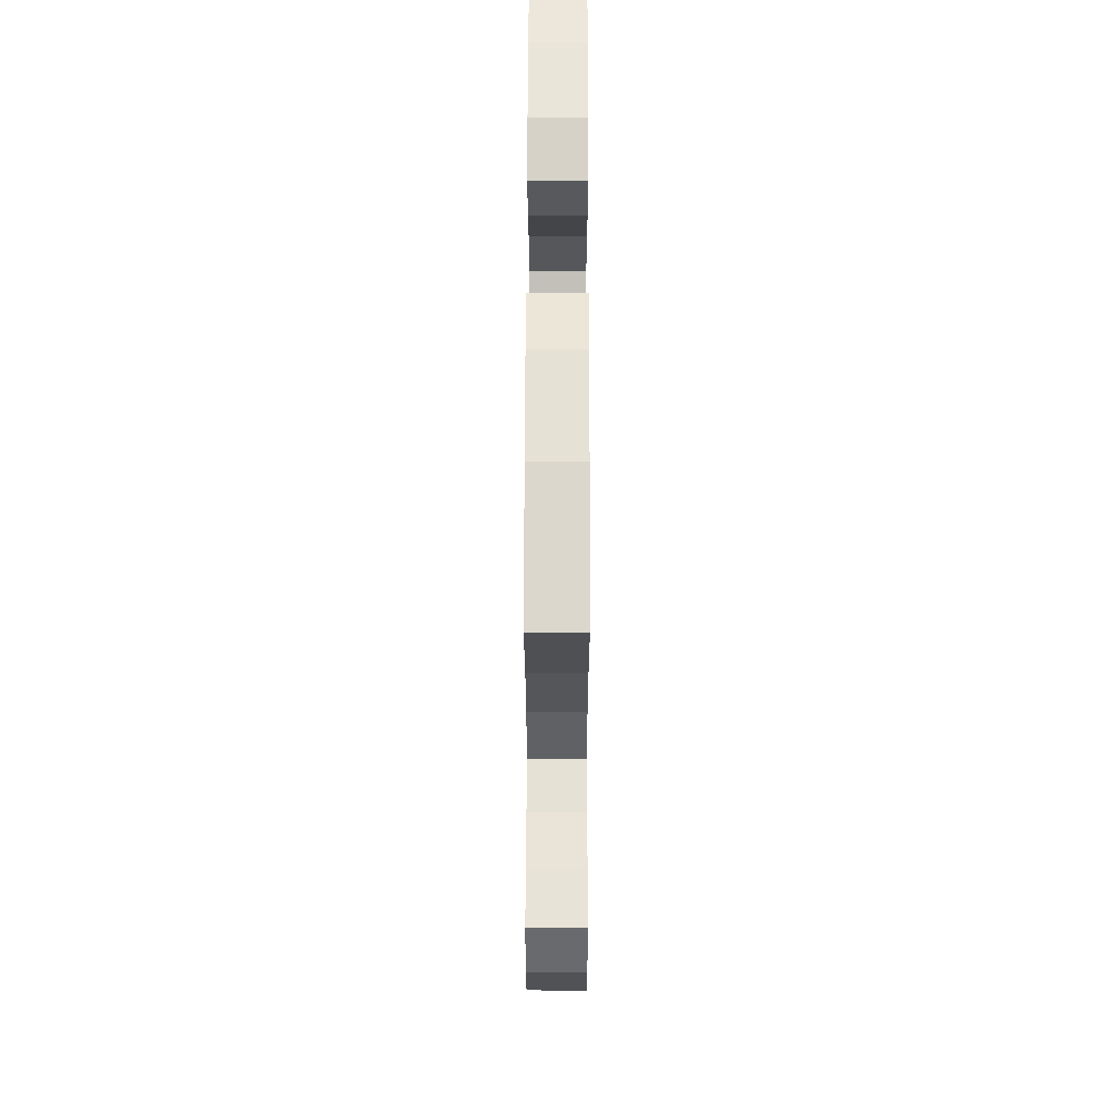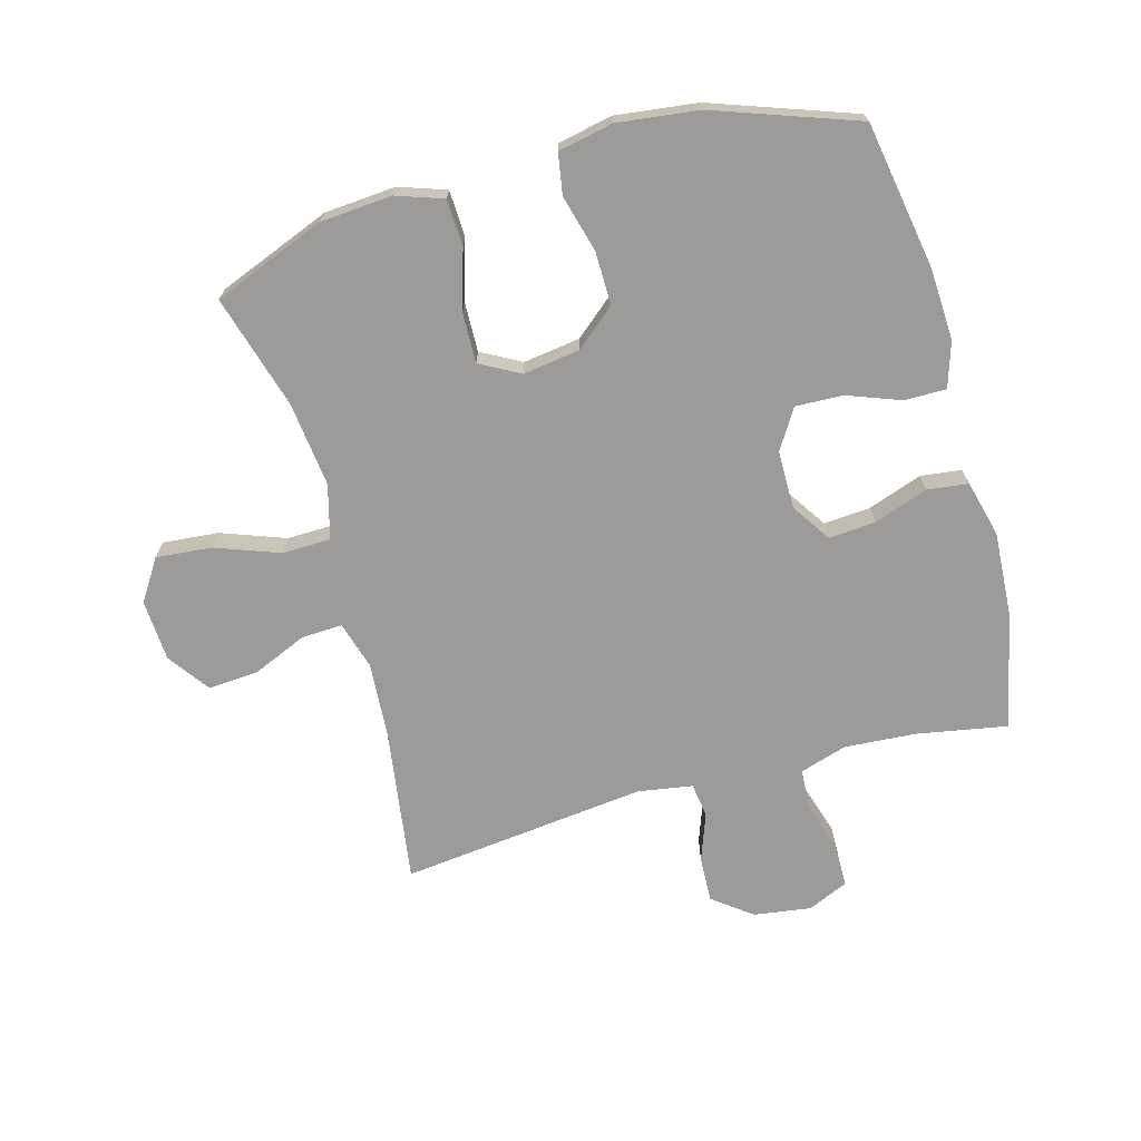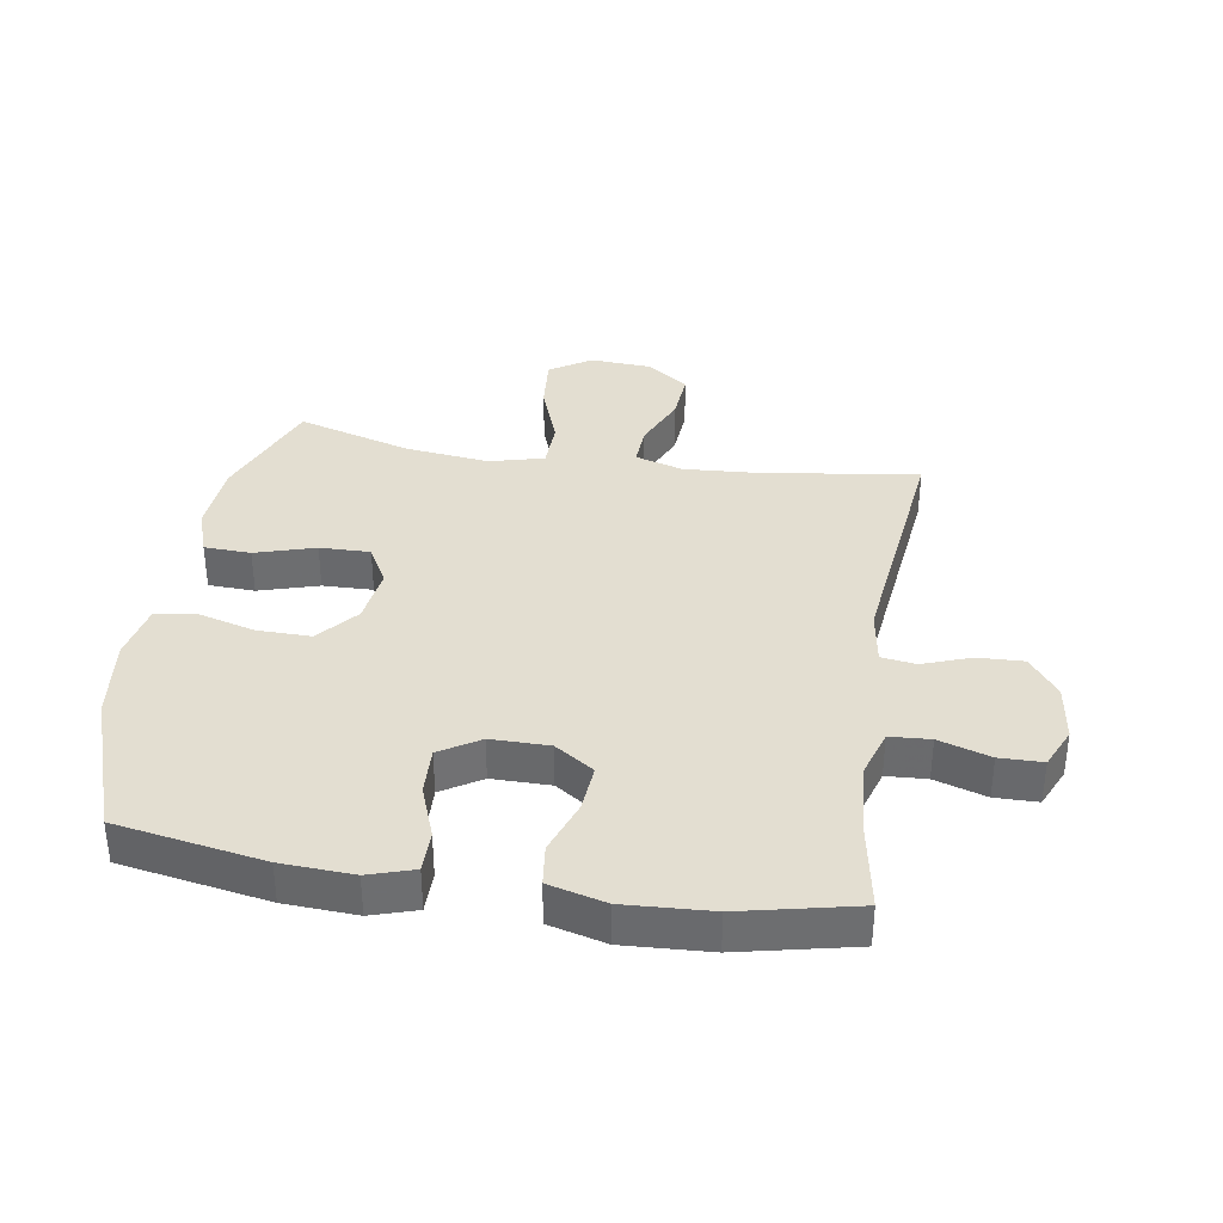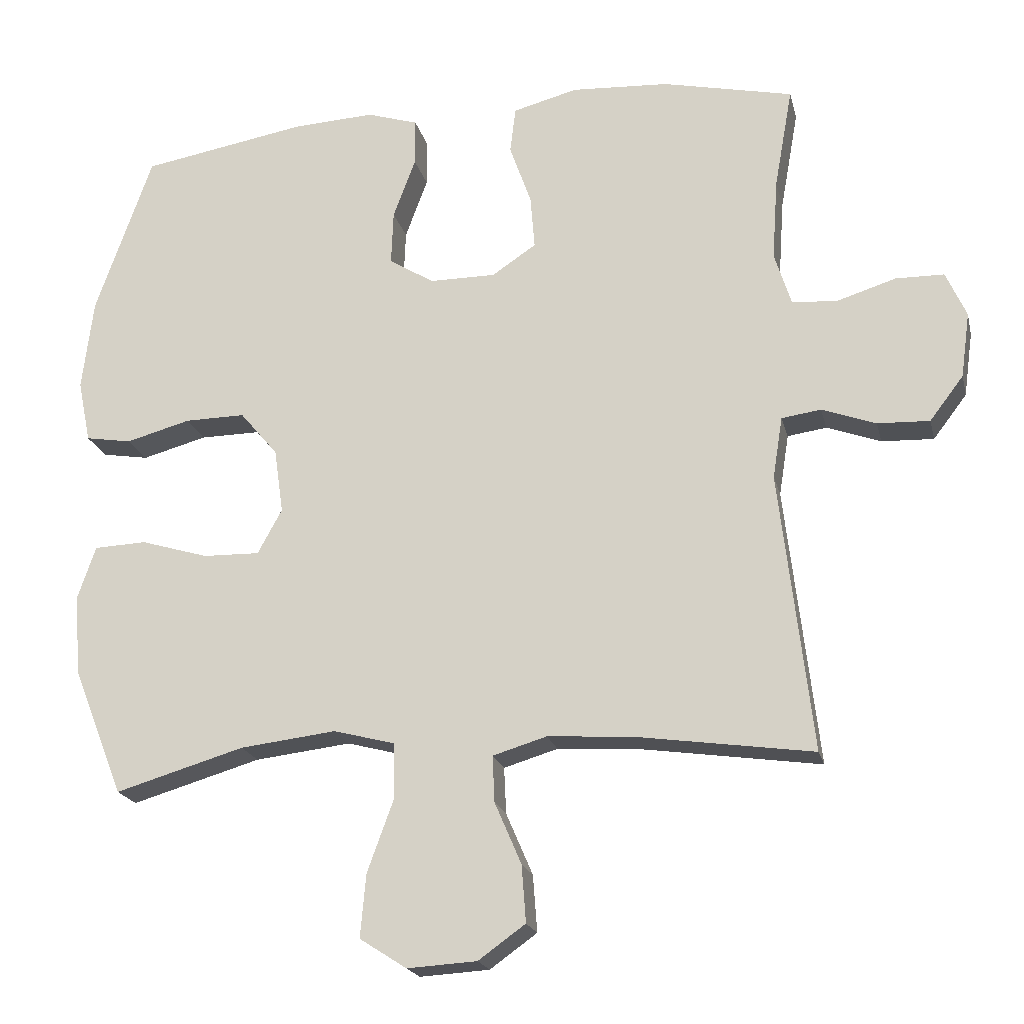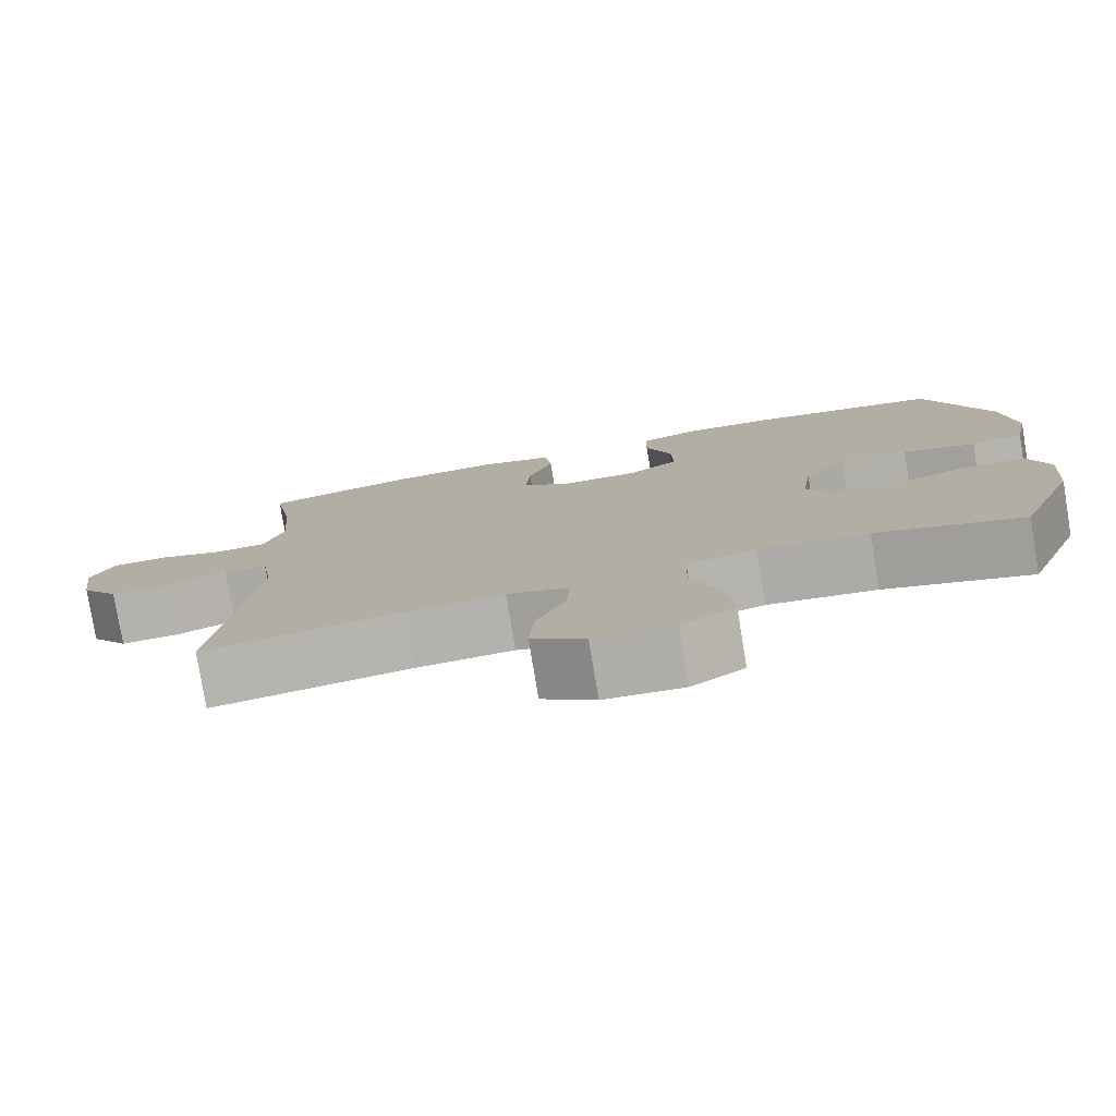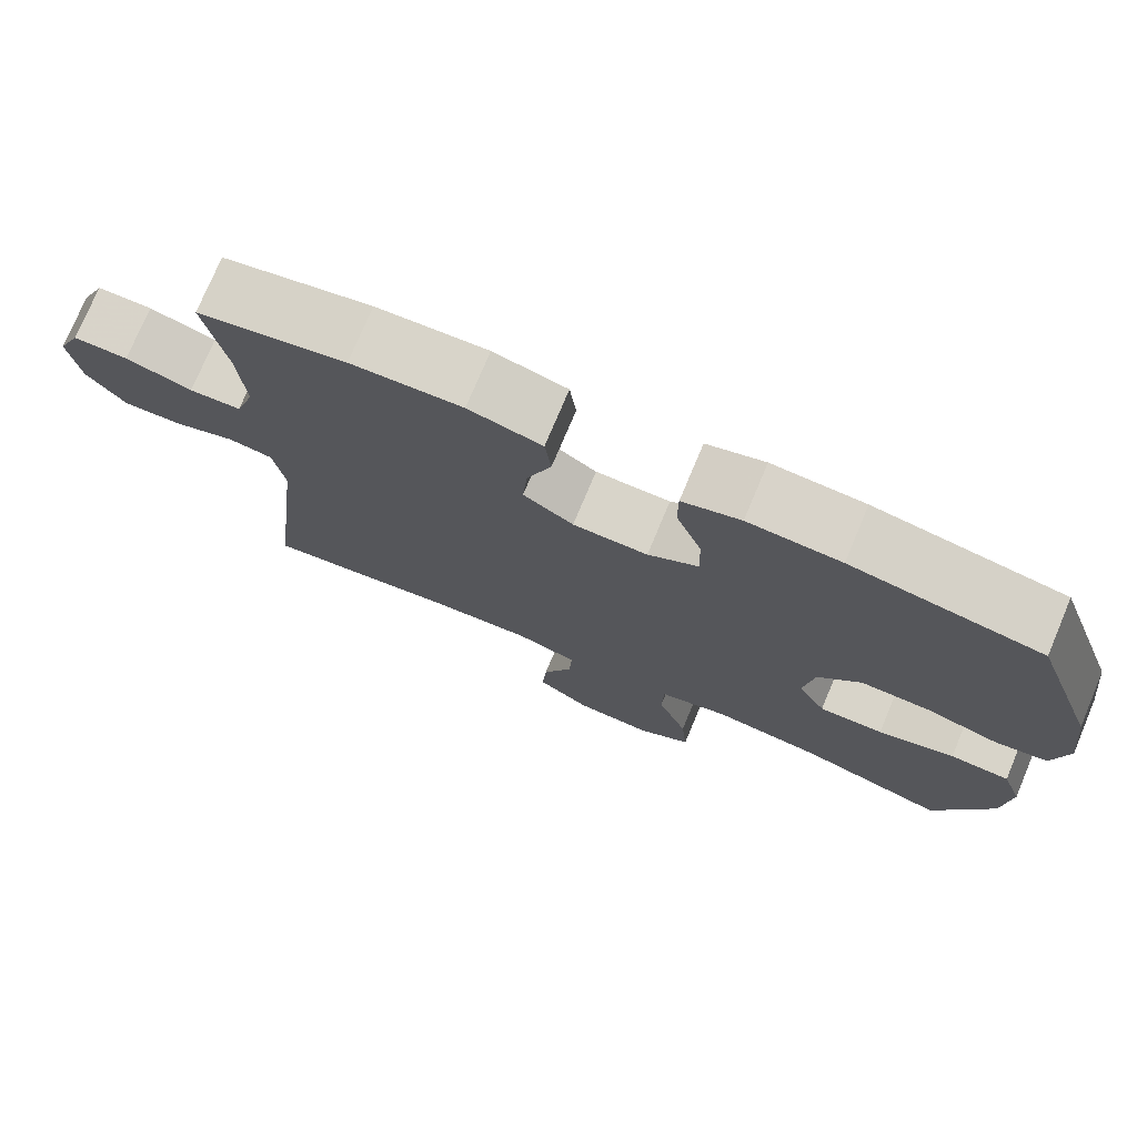
<metadata>
{"format":"obj","ext":"obj","renderer":"f3d","projection":"perspective","resolution":1024,"background":"white","views":[{"elev":60.9,"azim":90.1,"up":"+Z"},{"elev":-69.9,"azim":-74.6,"up":"+Y"},{"elev":36.1,"azim":9.1,"up":"+Y"},{"elev":-20.0,"azim":13.1,"up":"+Z"},{"elev":-78.7,"azim":-170.6,"up":"+Z"},{"elev":75.6,"azim":-157.2,"up":"+Z"}]}
</metadata>
<code>
v 0.5 0.07 -0.5
v 0.249 0.07 -0.464
v 0.127 0.07 -0.456
v 0.05 0.07 -0.479
v 0.053 0.07 -0.545
v 0.091 0.07 -0.633
v 0.097 0.07 -0.714
v 0.03 0.07 -0.762
v -0.069 0.07 -0.768
v -0.136 0.07 -0.725
v -0.128 0.07 -0.635
v -0.09 0.07 -0.531
v -0.092 0.07 -0.453
v -0.179 0.07 -0.43
v -0.316 0.07 -0.446
v -0.5 0.07 -0.5
v -0.572 0.07 -0.318
v -0.581 0.07 -0.203
v -0.555 0.07 -0.127
v -0.48 0.07 -0.124
v -0.384 0.07 -0.153
v -0.303 0.07 -0.155
v -0.268 0.07 -0.091
v -0.281 0.07 0.001
v -0.335 0.07 0.065
v -0.421 0.07 0.064
v -0.513 0.07 0.039
v -0.579 0.07 0.05
v -0.597 0.07 0.139
v -0.581 0.07 0.27
v -0.5 0.07 0.5
v -0.263 0.07 0.541
v -0.147 0.07 0.547
v -0.074 0.07 0.524
v -0.074 0.07 0.457
v -0.106 0.07 0.371
v -0.109 0.07 0.294
v -0.045 0.07 0.254
v 0.049 0.07 0.254
v 0.112 0.07 0.296
v 0.106 0.07 0.372
v 0.075 0.07 0.459
v 0.083 0.07 0.525
v 0.175 0.07 0.549
v 0.314 0.07 0.541
v 0.5 0.07 0.5
v 0.474 0.07 0.355
v 0.466 0.07 0.239
v 0.49 0.07 0.163
v 0.555 0.07 0.159
v 0.638 0.07 0.185
v 0.707 0.07 0.184
v 0.736 0.07 0.119
v 0.723 0.07 0.026
v 0.675 0.07 -0.037
v 0.601 0.07 -0.034
v 0.524 0.07 -0.006
v 0.468 0.07 -0.014
v 0.454 0.07 -0.102
v 0.5 0 -0.5
v 0.249 0 -0.464
v 0.127 0 -0.456
v 0.05 0 -0.479
v 0.053 0 -0.545
v 0.091 0 -0.633
v 0.097 0 -0.714
v 0.03 0 -0.762
v -0.069 0 -0.768
v -0.136 0 -0.725
v -0.128 0 -0.635
v -0.09 0 -0.531
v -0.092 0 -0.453
v -0.179 0 -0.43
v -0.316 0 -0.446
v -0.5 0 -0.5
v -0.572 0 -0.318
v -0.581 0 -0.203
v -0.555 0 -0.127
v -0.48 0 -0.124
v -0.384 0 -0.153
v -0.303 0 -0.155
v -0.268 0 -0.091
v -0.281 0 0.001
v -0.335 0 0.065
v -0.421 0 0.064
v -0.513 0 0.039
v -0.579 0 0.05
v -0.597 0 0.139
v -0.581 0 0.27
v -0.5 0 0.5
v -0.263 0 0.541
v -0.147 0 0.547
v -0.074 0 0.524
v -0.074 0 0.457
v -0.106 0 0.371
v -0.109 0 0.294
v -0.045 0 0.254
v 0.049 0 0.254
v 0.112 0 0.296
v 0.106 0 0.372
v 0.075 0 0.459
v 0.083 0 0.525
v 0.175 0 0.549
v 0.314 0 0.541
v 0.5 0 0.5
v 0.474 0 0.355
v 0.466 0 0.239
v 0.49 0 0.163
v 0.555 0 0.159
v 0.638 0 0.185
v 0.707 0 0.184
v 0.736 0 0.119
v 0.723 0 0.026
v 0.675 0 -0.037
v 0.601 0 -0.034
v 0.524 0 -0.006
v 0.468 0 -0.014
v 0.454 0 -0.102
f 55 56 57
f 54 55 57
f 53 54 57
f 52 53 57
f 51 52 57
f 50 51 57
f 49 50 57 58
f 48 49 58 59
f 45 46 47
f 44 45 47
f 43 44 47
f 42 43 47
f 41 42 47
f 40 41 47 48
f 39 40 48 59
f 34 35 36
f 33 34 36
f 32 33 36
f 31 32 36
f 30 31 36
f 29 30 36
f 28 29 36
f 27 28 36
f 26 27 36
f 25 26 36 37
f 24 25 37 38
f 19 20 21
f 18 19 21
f 17 18 21
f 16 17 21
f 15 16 21
f 14 15 21 22
f 13 14 22 23
f 10 11 12
f 9 10 12
f 8 9 12
f 7 8 12
f 6 7 12
f 5 6 12
f 4 5 12 13
f 38 39 59
f 24 38 59
f 23 24 59
f 13 23 59
f 4 13 59
f 3 4 59
f 59 1 2
f 2 3 59
f 116 115 114
f 116 114 113
f 116 113 112
f 116 112 111
f 116 111 110
f 116 110 109
f 117 116 109 108
f 118 117 108 107
f 106 105 104
f 106 104 103
f 106 103 102
f 106 102 101
f 106 101 100
f 107 106 100 99
f 118 107 99 98
f 95 94 93
f 95 93 92
f 95 92 91
f 95 91 90
f 95 90 89
f 95 89 88
f 95 88 87
f 95 87 86
f 95 86 85
f 96 95 85 84
f 97 96 84 83
f 80 79 78
f 80 78 77
f 80 77 76
f 80 76 75
f 80 75 74
f 81 80 74 73
f 82 81 73 72
f 71 70 69
f 71 69 68
f 71 68 67
f 71 67 66
f 71 66 65
f 71 65 64
f 72 71 64 63
f 118 98 97
f 118 97 83
f 118 83 82
f 118 82 72
f 118 72 63
f 118 63 62
f 61 60 118
f 118 62 61
f 1 60 61 2
f 2 61 62 3
f 3 62 63 4
f 4 63 64 5
f 5 64 65 6
f 6 65 66 7
f 7 66 67 8
f 8 67 68 9
f 9 68 69 10
f 10 69 70 11
f 11 70 71 12
f 12 71 72 13
f 13 72 73 14
f 14 73 74 15
f 15 74 75 16
f 16 75 76 17
f 17 76 77 18
f 18 77 78 19
f 19 78 79 20
f 20 79 80 21
f 21 80 81 22
f 22 81 82 23
f 23 82 83 24
f 24 83 84 25
f 25 84 85 26
f 26 85 86 27
f 27 86 87 28
f 28 87 88 29
f 29 88 89 30
f 30 89 90 31
f 31 90 91 32
f 32 91 92 33
f 33 92 93 34
f 34 93 94 35
f 35 94 95 36
f 36 95 96 37
f 37 96 97 38
f 38 97 98 39
f 39 98 99 40
f 40 99 100 41
f 41 100 101 42
f 42 101 102 43
f 43 102 103 44
f 44 103 104 45
f 45 104 105 46
f 46 105 106 47
f 47 106 107 48
f 48 107 108 49
f 49 108 109 50
f 50 109 110 51
f 51 110 111 52
f 52 111 112 53
f 53 112 113 54
f 54 113 114 55
f 55 114 115 56
f 56 115 116 57
f 57 116 117 58
f 58 117 118 59
f 59 118 60 1

</code>
